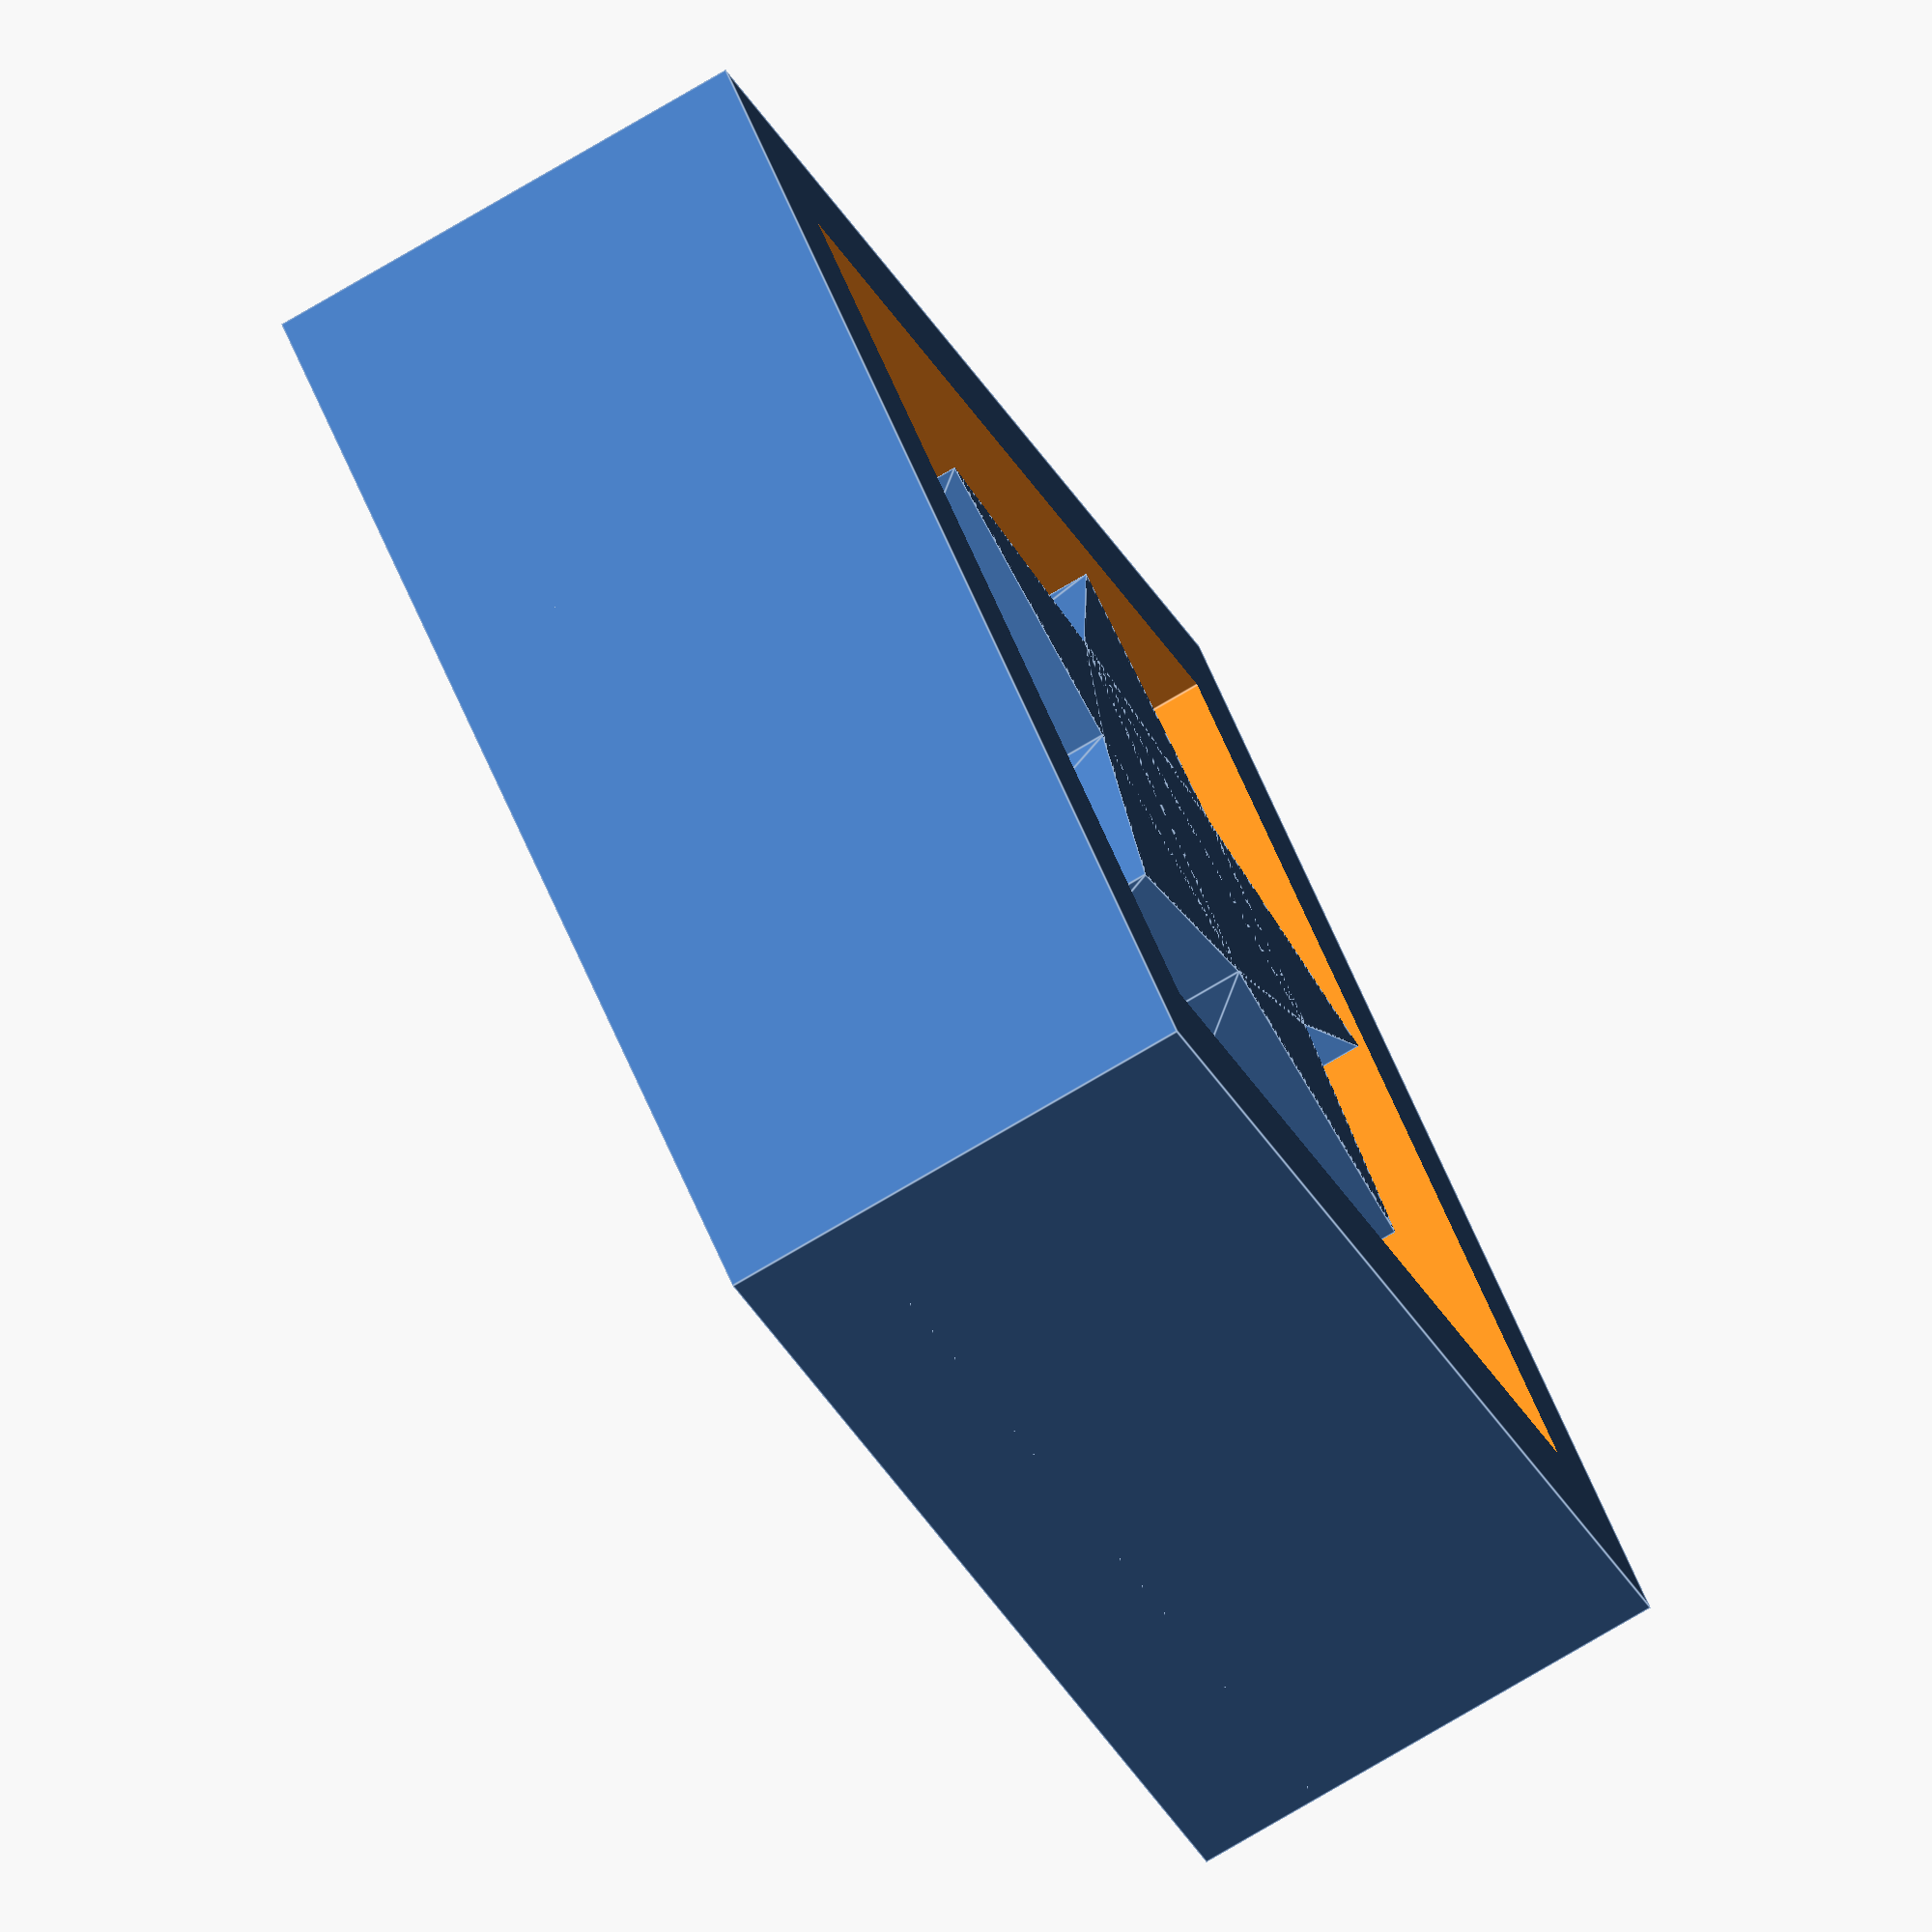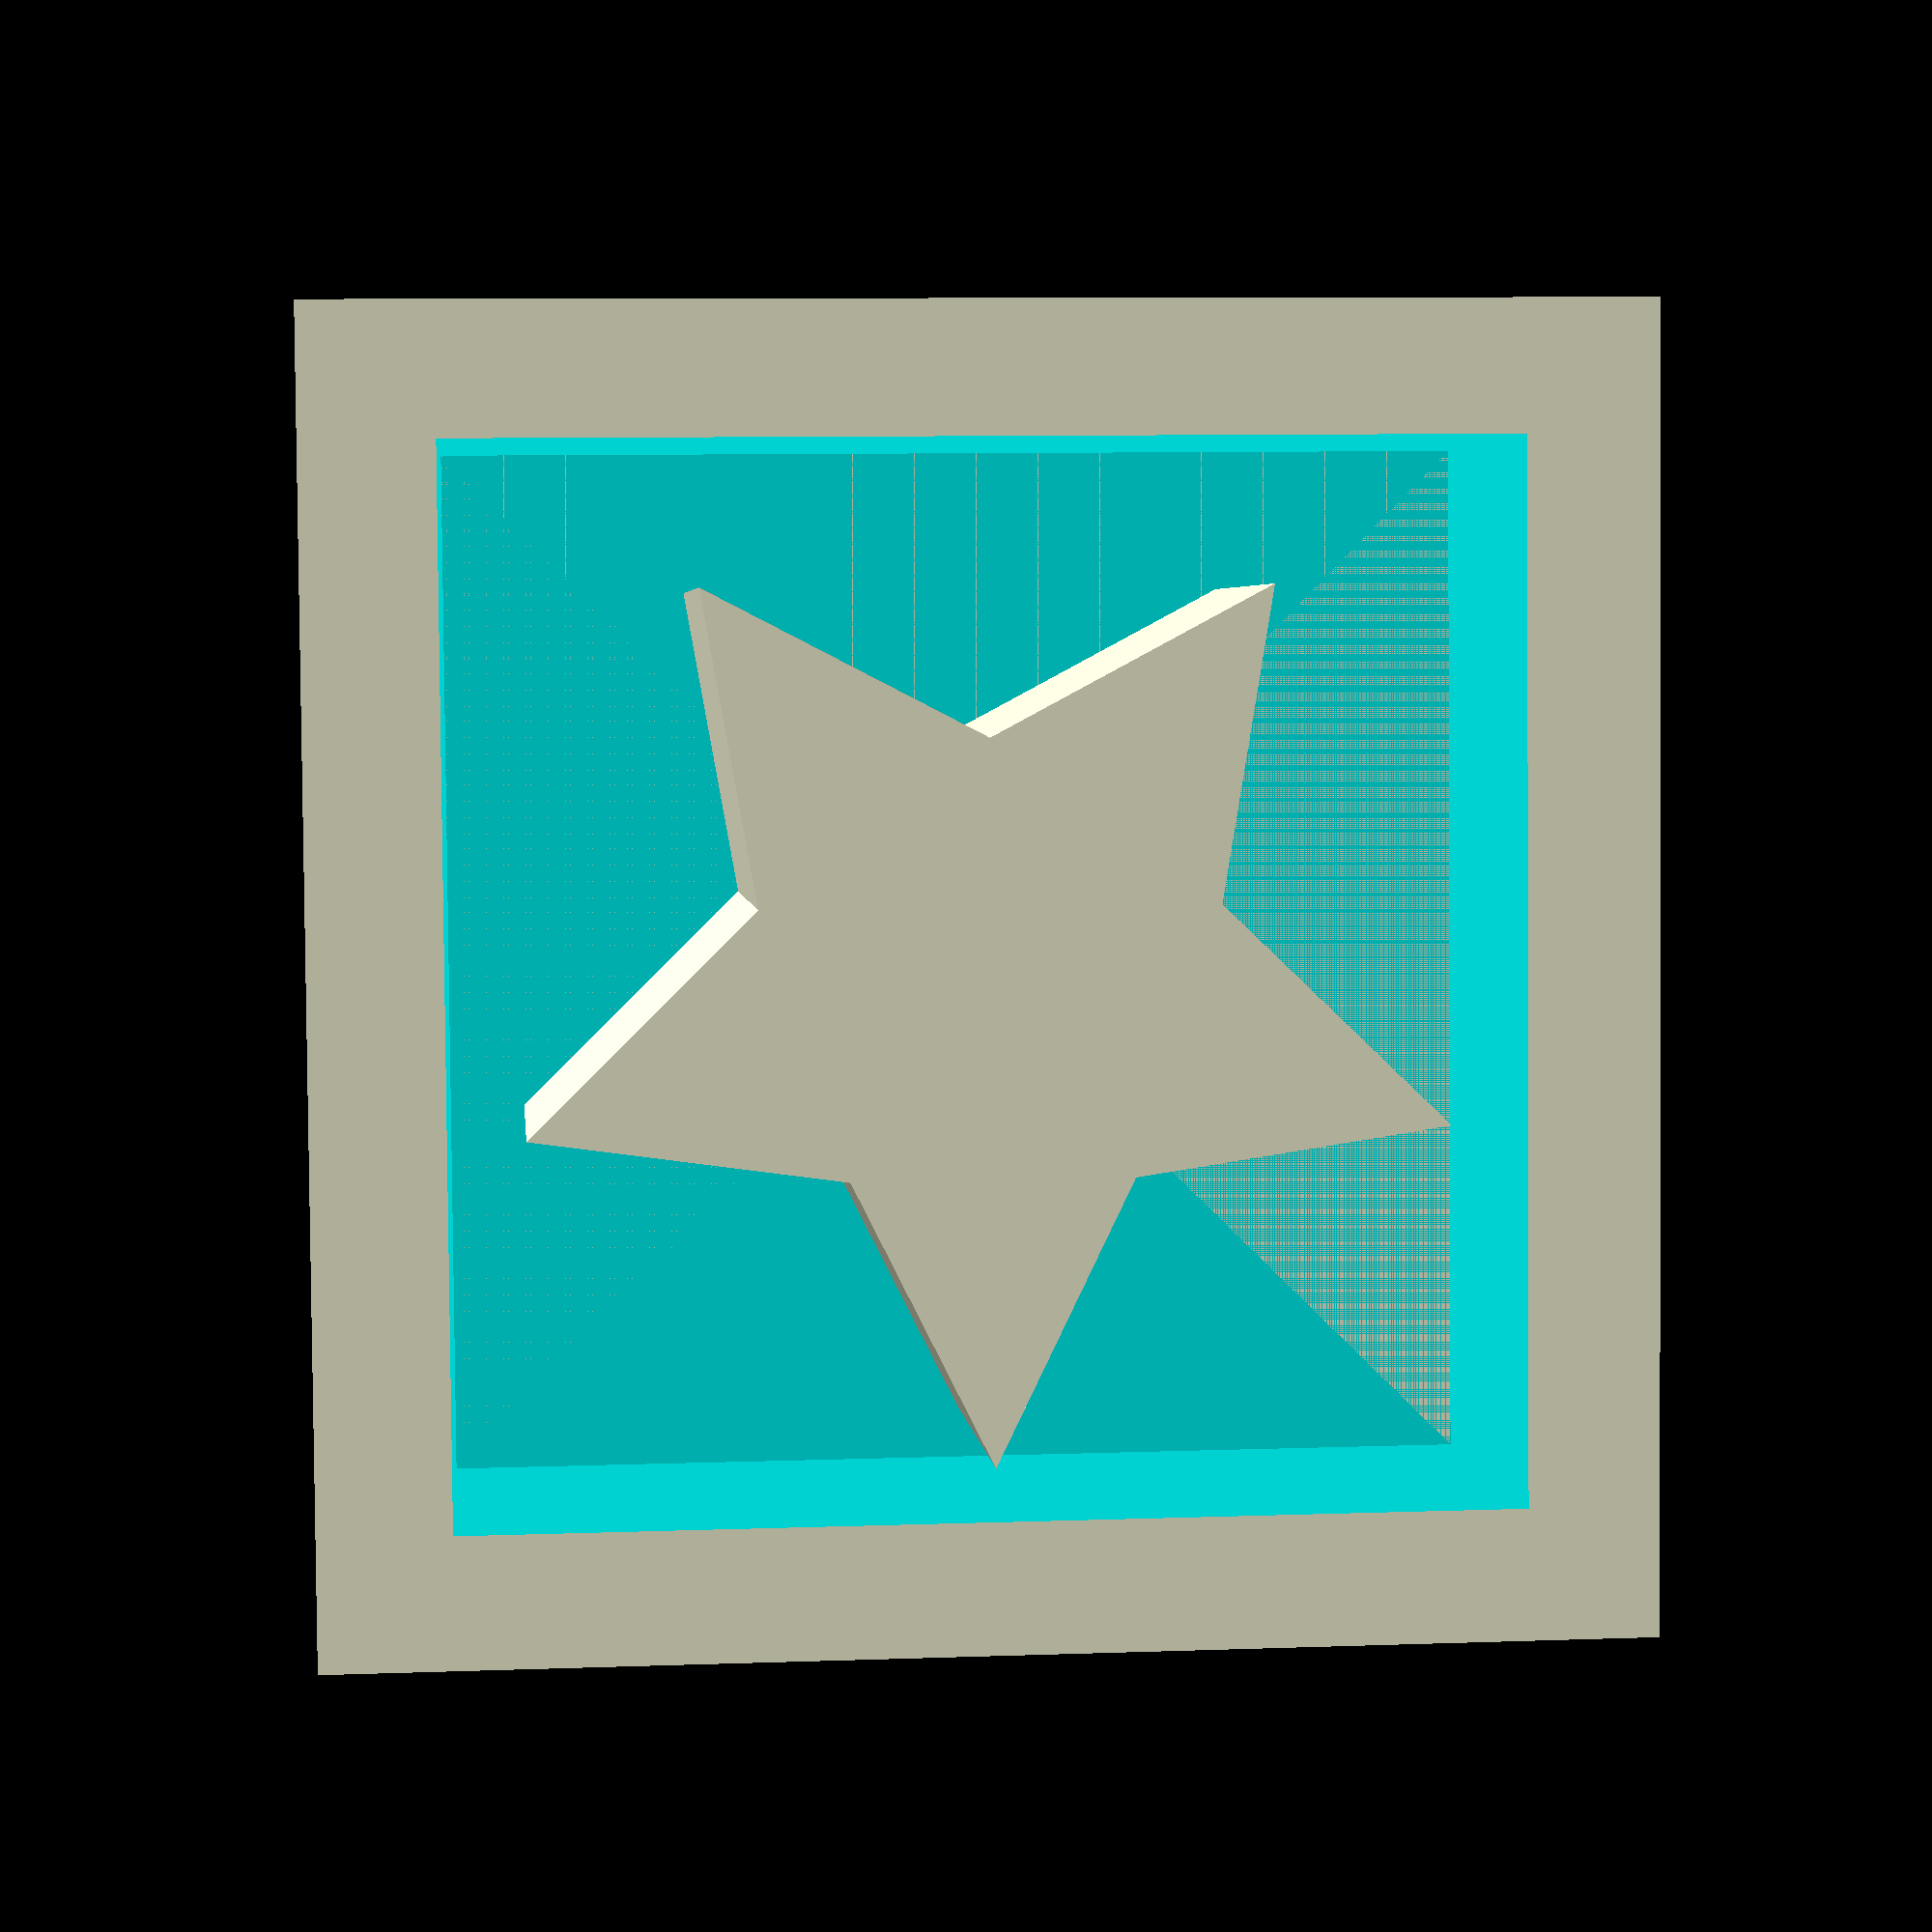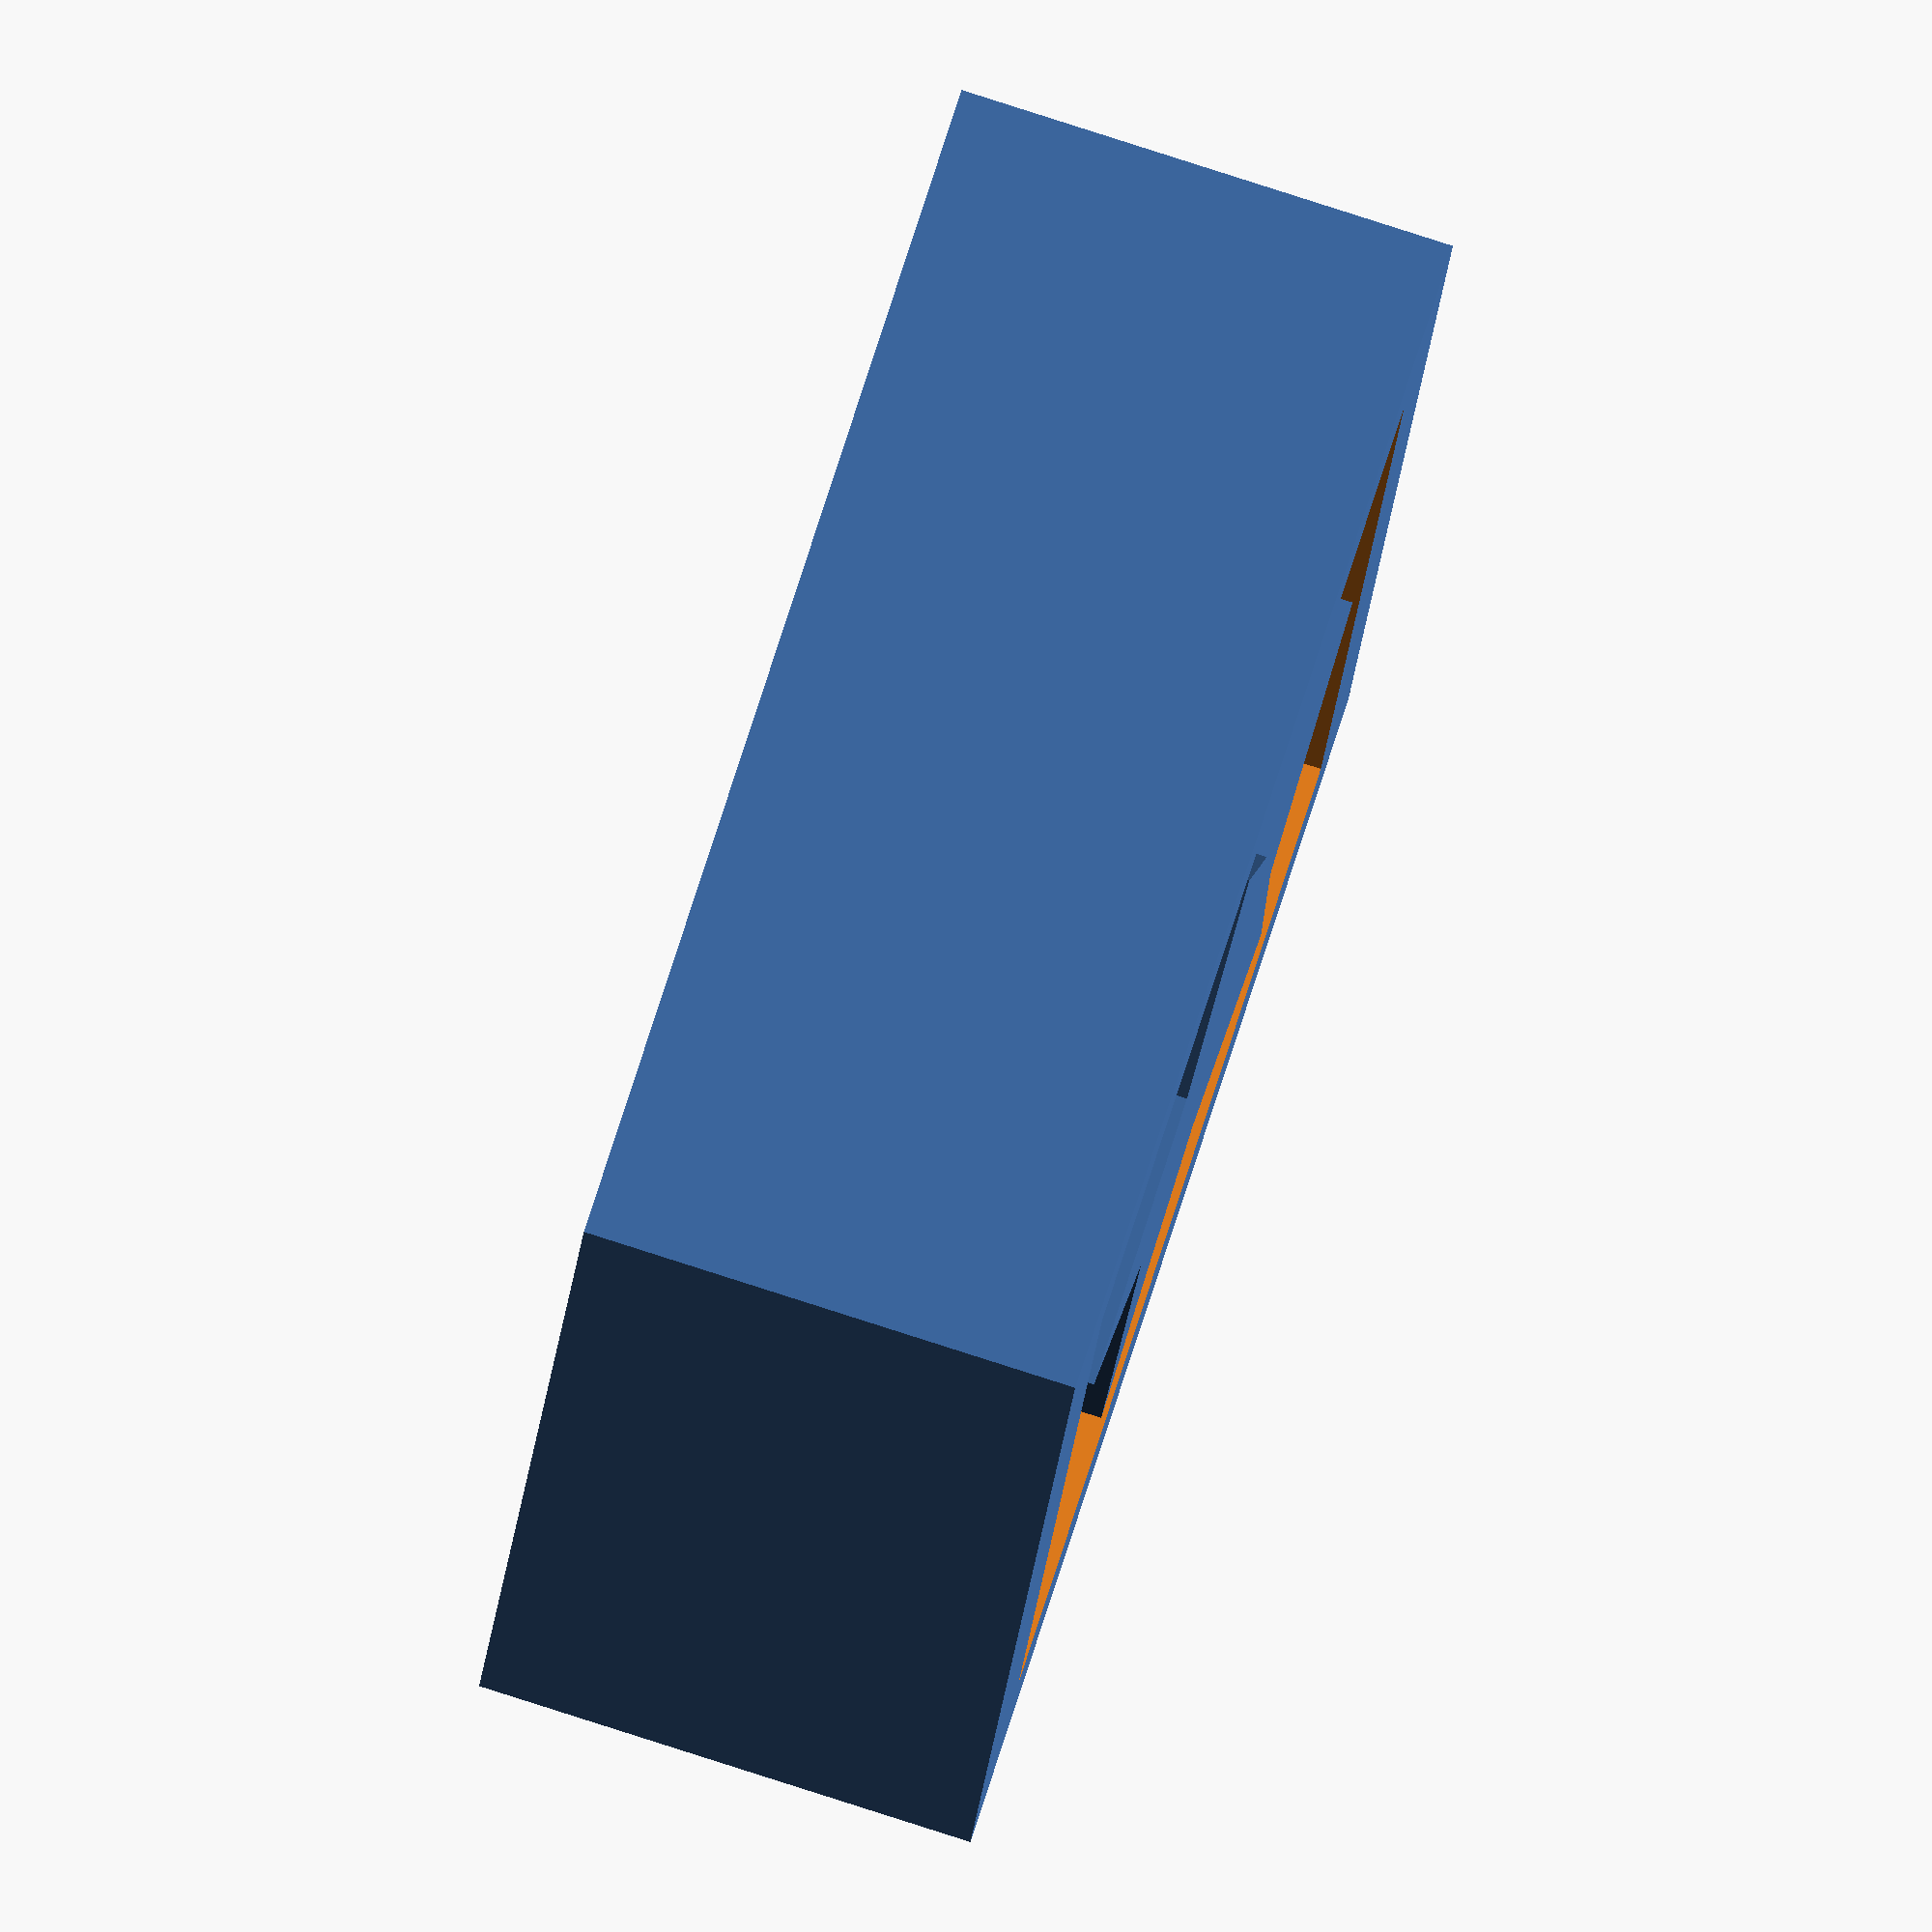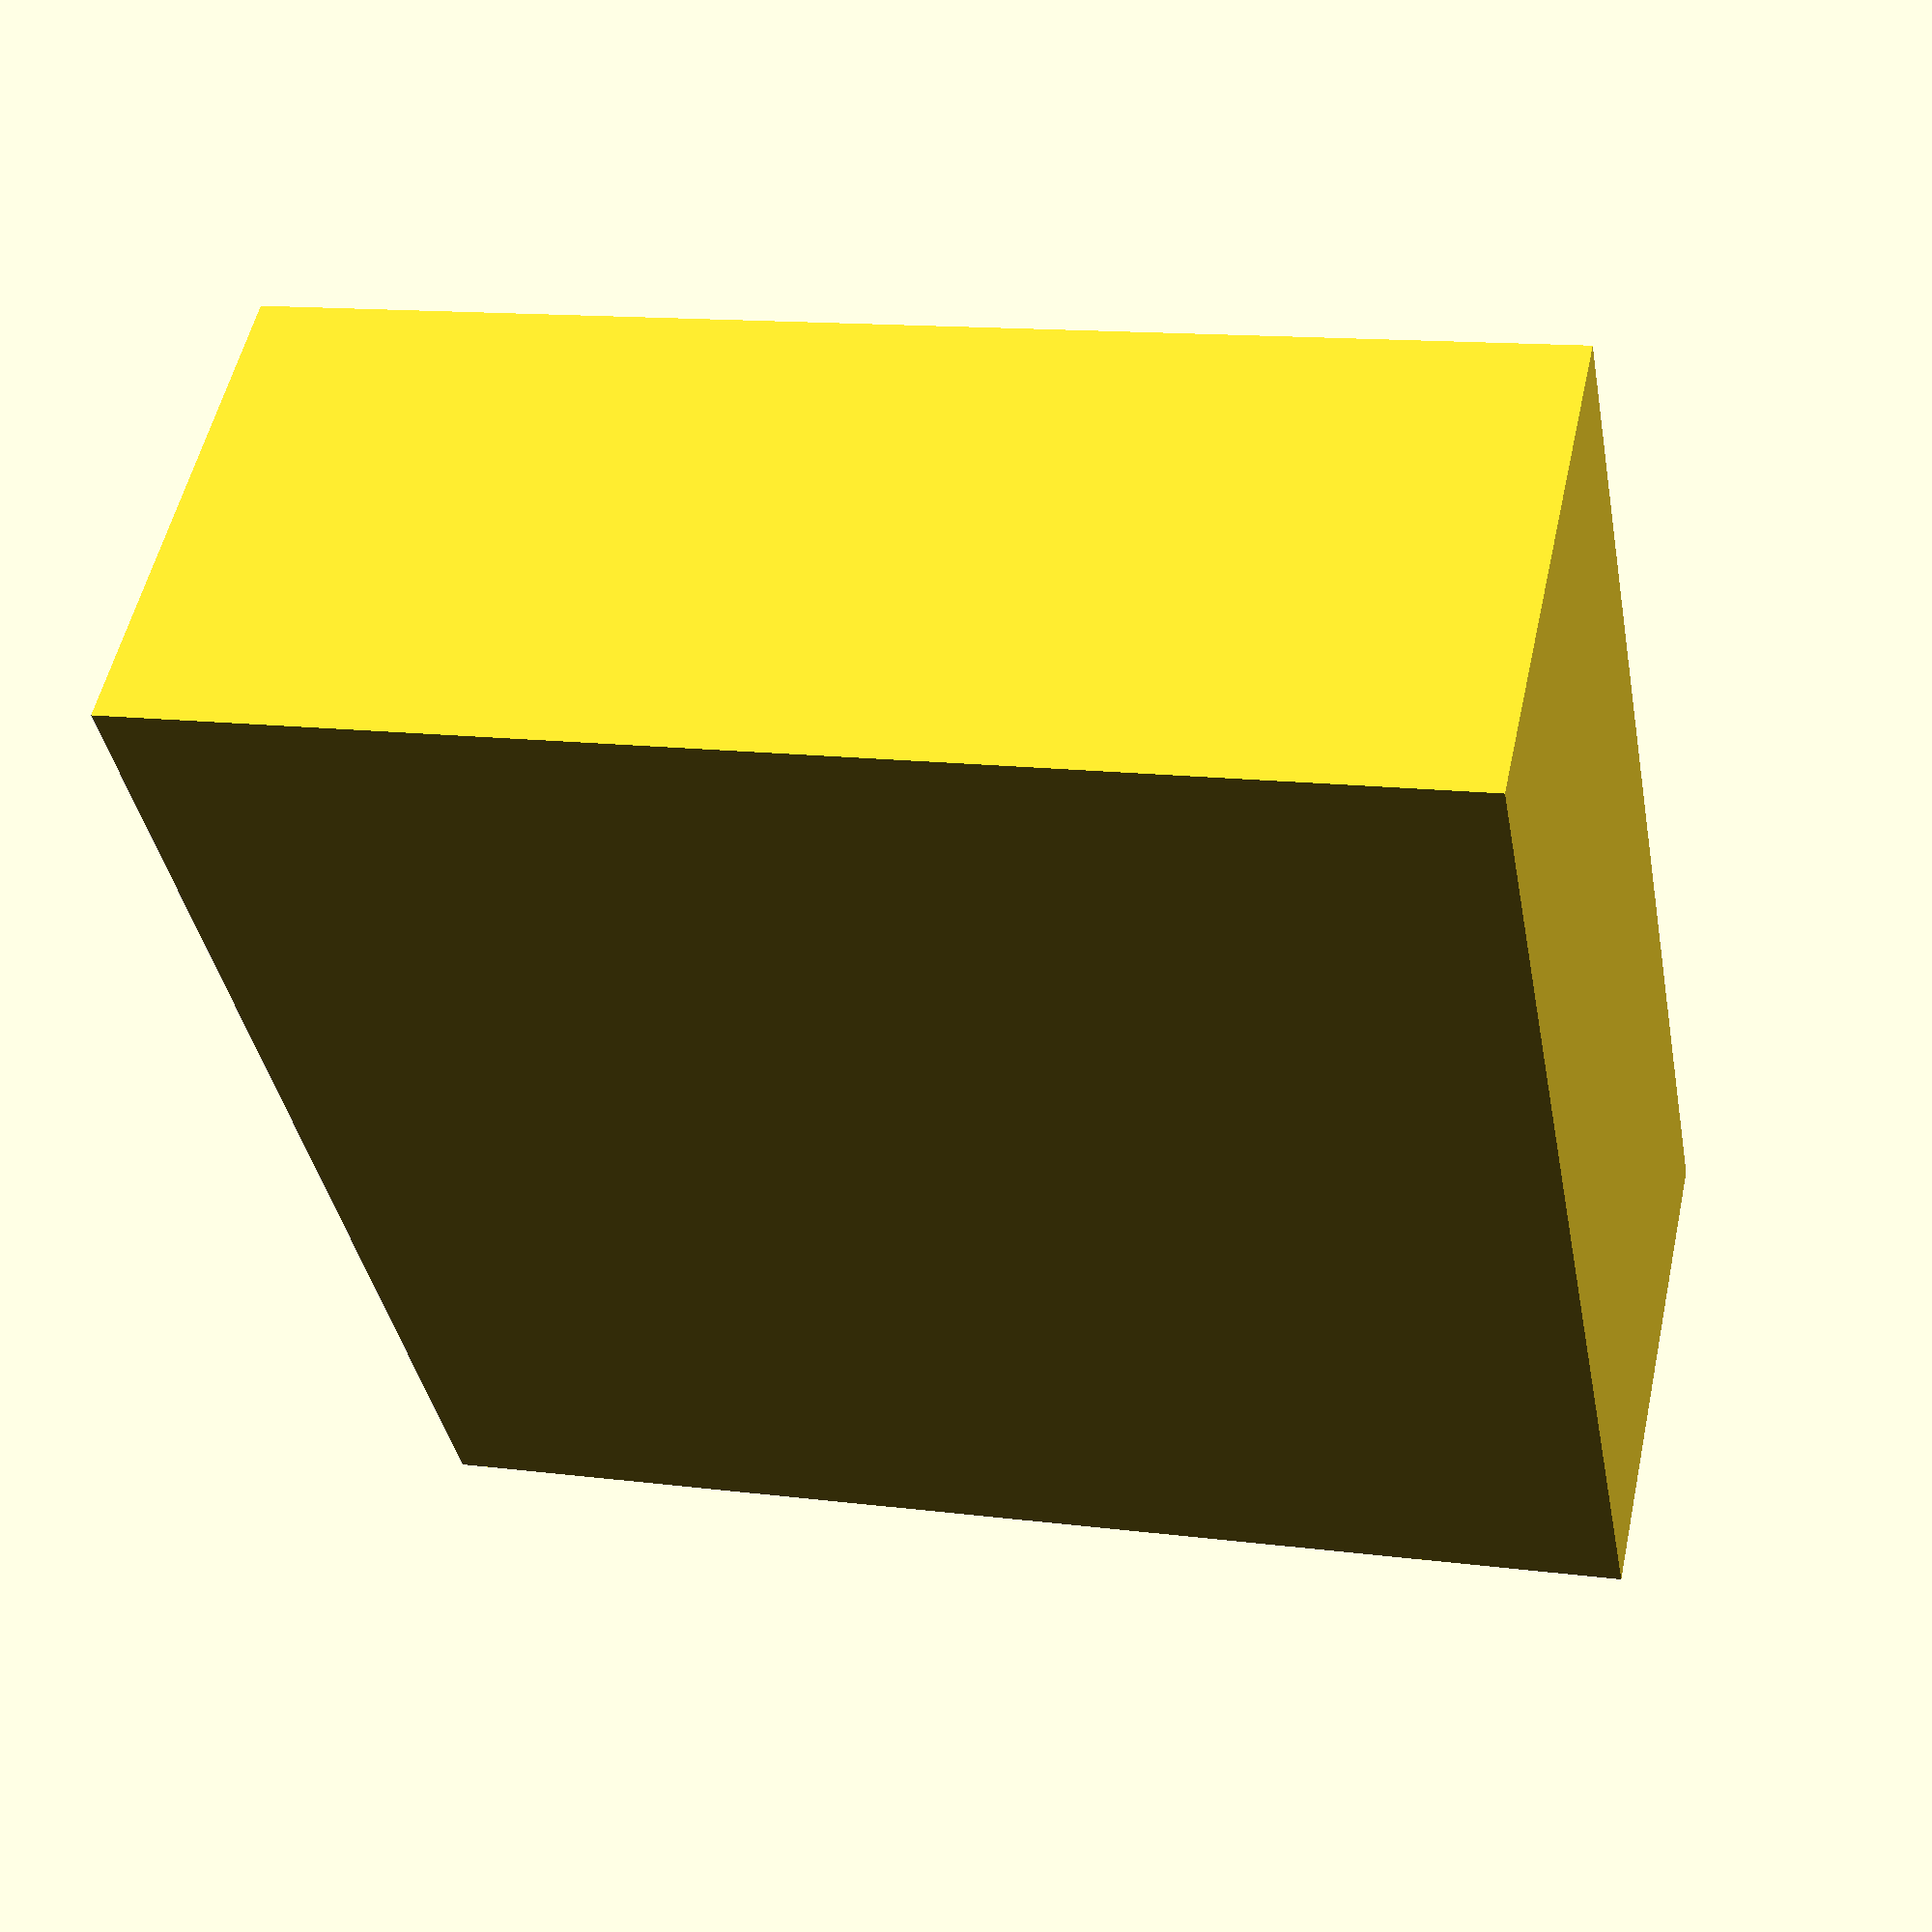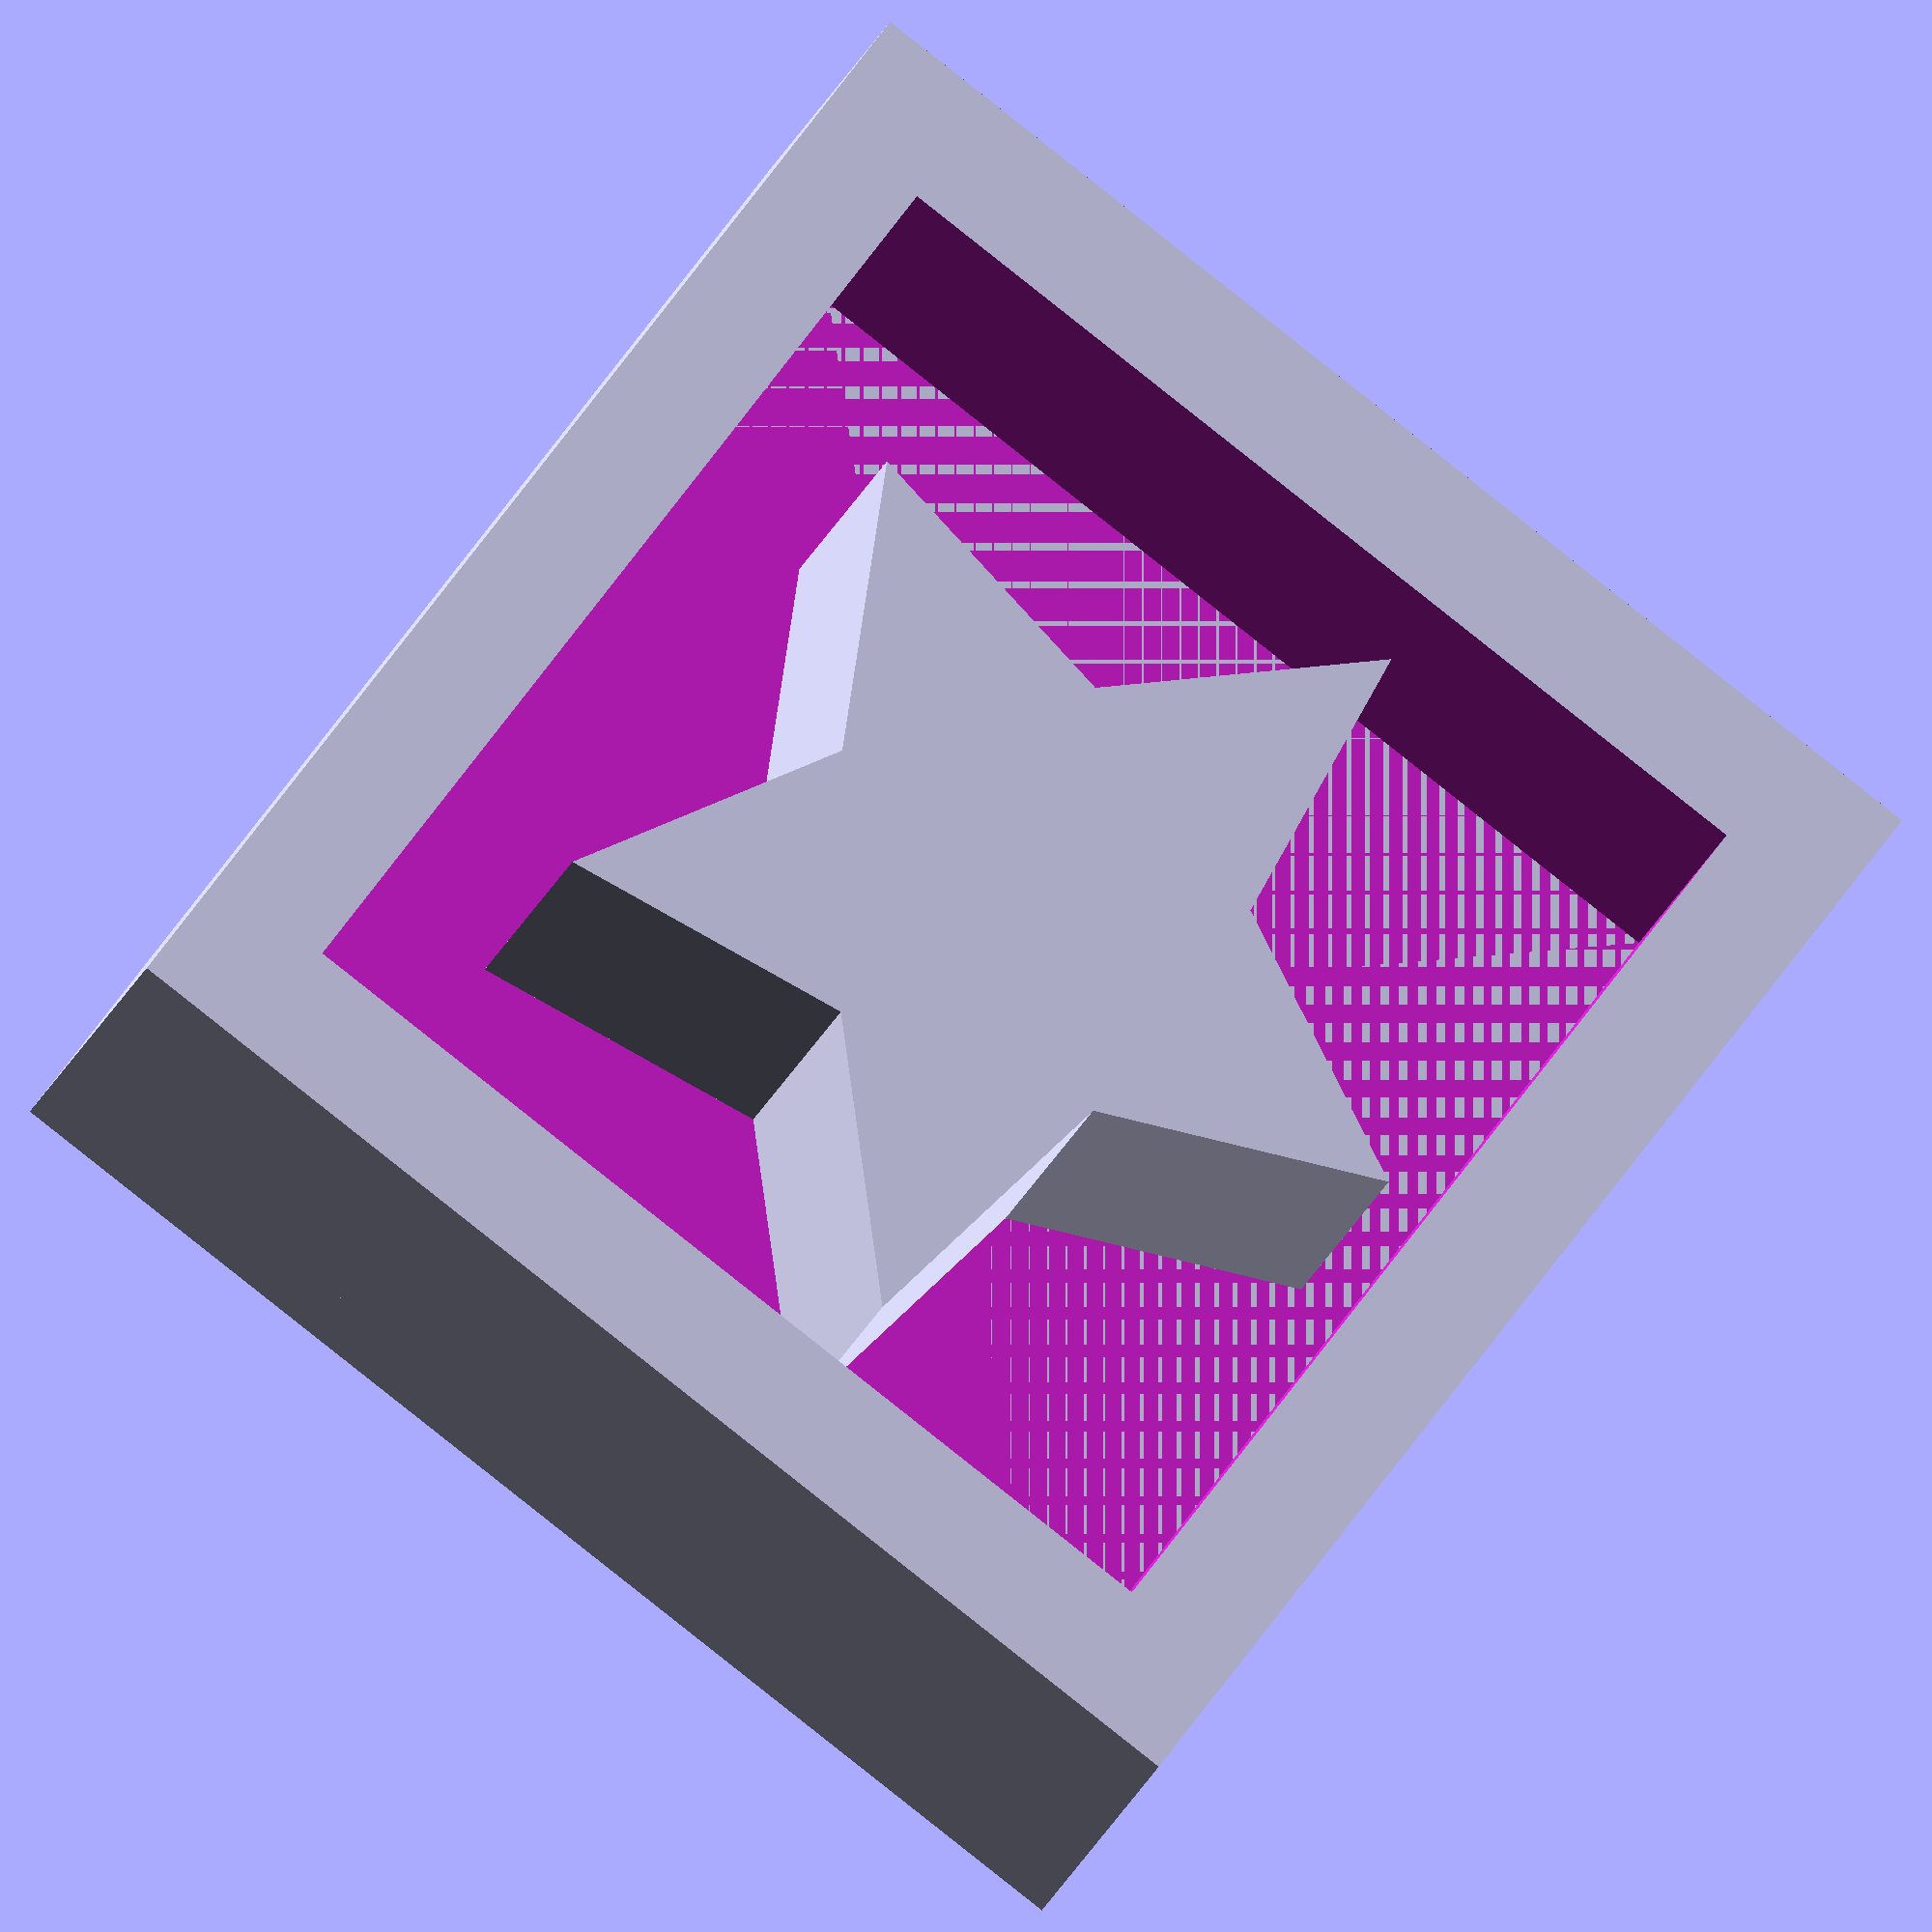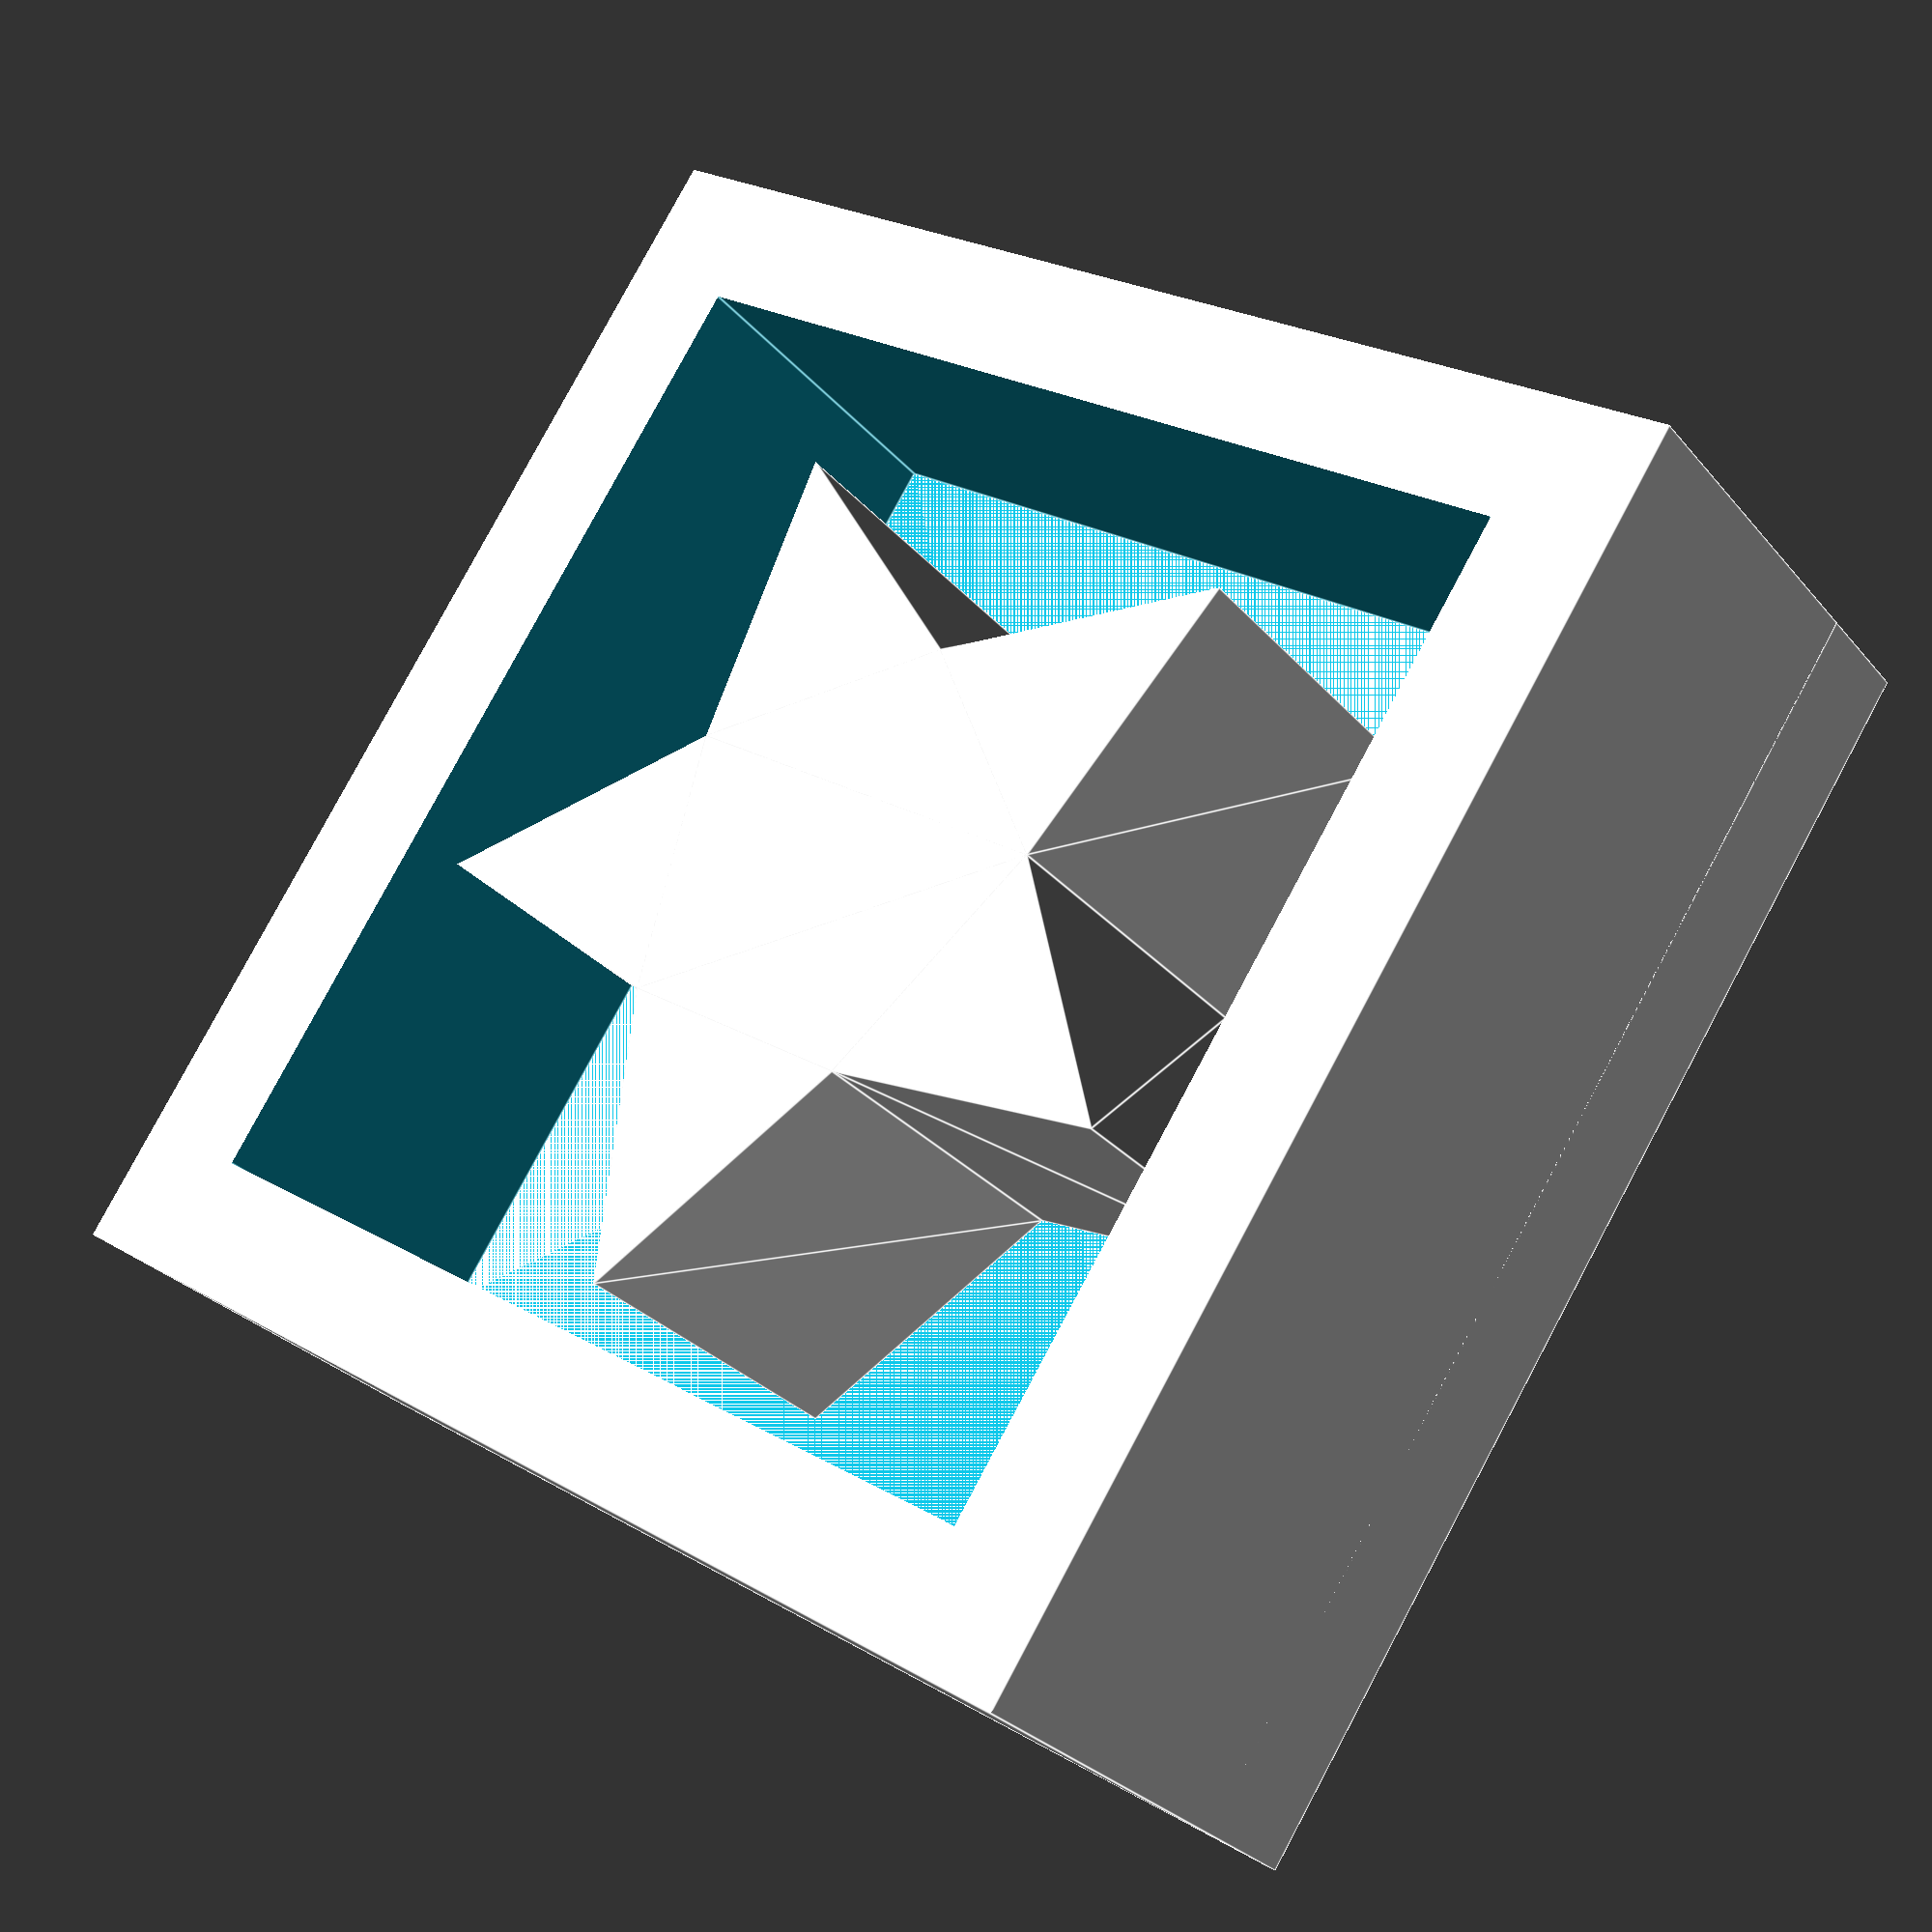
<openscad>
// Star Mold Creator Design
// Creates a design that can be used to make star molds
// All dimensions in millimeters

// Basic parameters
base_width = 40;     // 4 cm in mm
base_length = 40;    // 4 cm in mm
star_depth = 15;     // 3 cm in mm
wall_thickness = 5;  // 5 mm walls

// Star parameters
outer_radius = 18;   // Outer points of the star (increased size)
inner_radius = 9;    // Inner points of the star
num_points = 5;      // Number of points on the star

// Calculated dimensions
outer_width = base_width + 2*wall_thickness;
outer_length = base_length + 2*wall_thickness;
outer_height = star_depth + wall_thickness;

// Create a 2D star polygon
module star_2d(outer_r, inner_r, points) {
    angles = [for (i = [0:2*points-1]) i * 180 / points];
    radii = [for (i = [0:2*points-1]) i % 2 == 0 ? outer_r : inner_r];
    
    polygon([
        for (i = [0:2*points-1])
            [radii[i] * cos(angles[i]), radii[i] * sin(angles[i])]
    ]);
}

// Main design - a star-shaped protrusion on a base with containing walls
union() {
    // Base plate
    cube([outer_width, outer_length, wall_thickness]);
    
    // Star protrusion
    translate([outer_width/2, outer_length/2, wall_thickness])
        linear_extrude(height = star_depth)
            star_2d(outer_radius, inner_radius, num_points);
    
    // Containing walls around the edge of the base
    difference() {
        // Outer wall cube
        cube([outer_width, outer_length, wall_thickness + 15]);
        
        // Inner cutout
        translate([wall_thickness, wall_thickness, wall_thickness])
            cube([base_width, base_length, 20]);
    }
}
</openscad>
<views>
elev=76.6 azim=316.4 roll=300.5 proj=o view=edges
elev=356.4 azim=89.5 roll=354.5 proj=p view=solid
elev=275.9 azim=285.5 roll=287.7 proj=o view=wireframe
elev=125.6 azim=10.6 roll=347.6 proj=p view=solid
elev=16.6 azim=36.3 roll=346.9 proj=o view=wireframe
elev=28.1 azim=123.5 roll=31.4 proj=p view=edges
</views>
